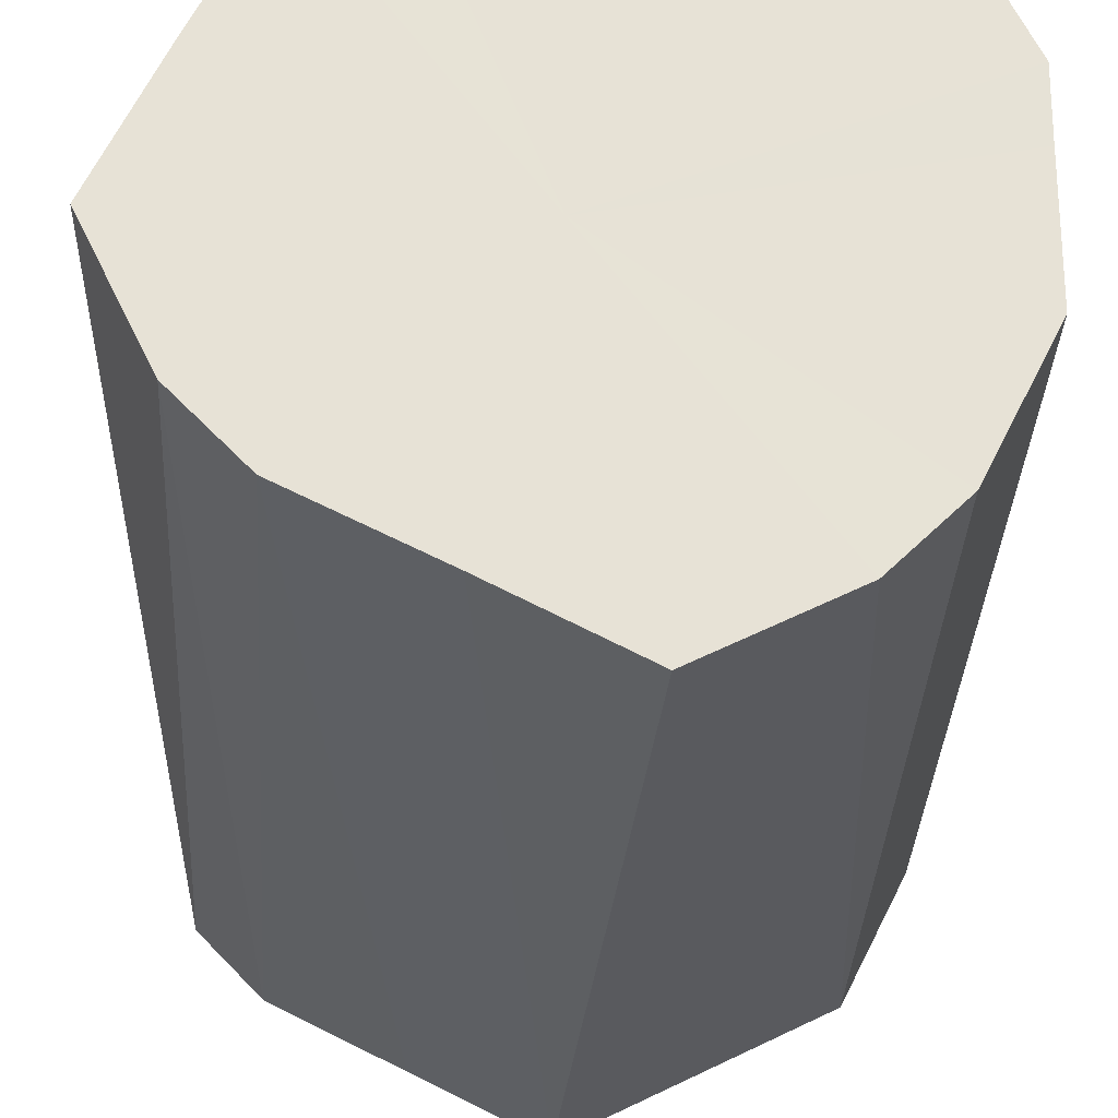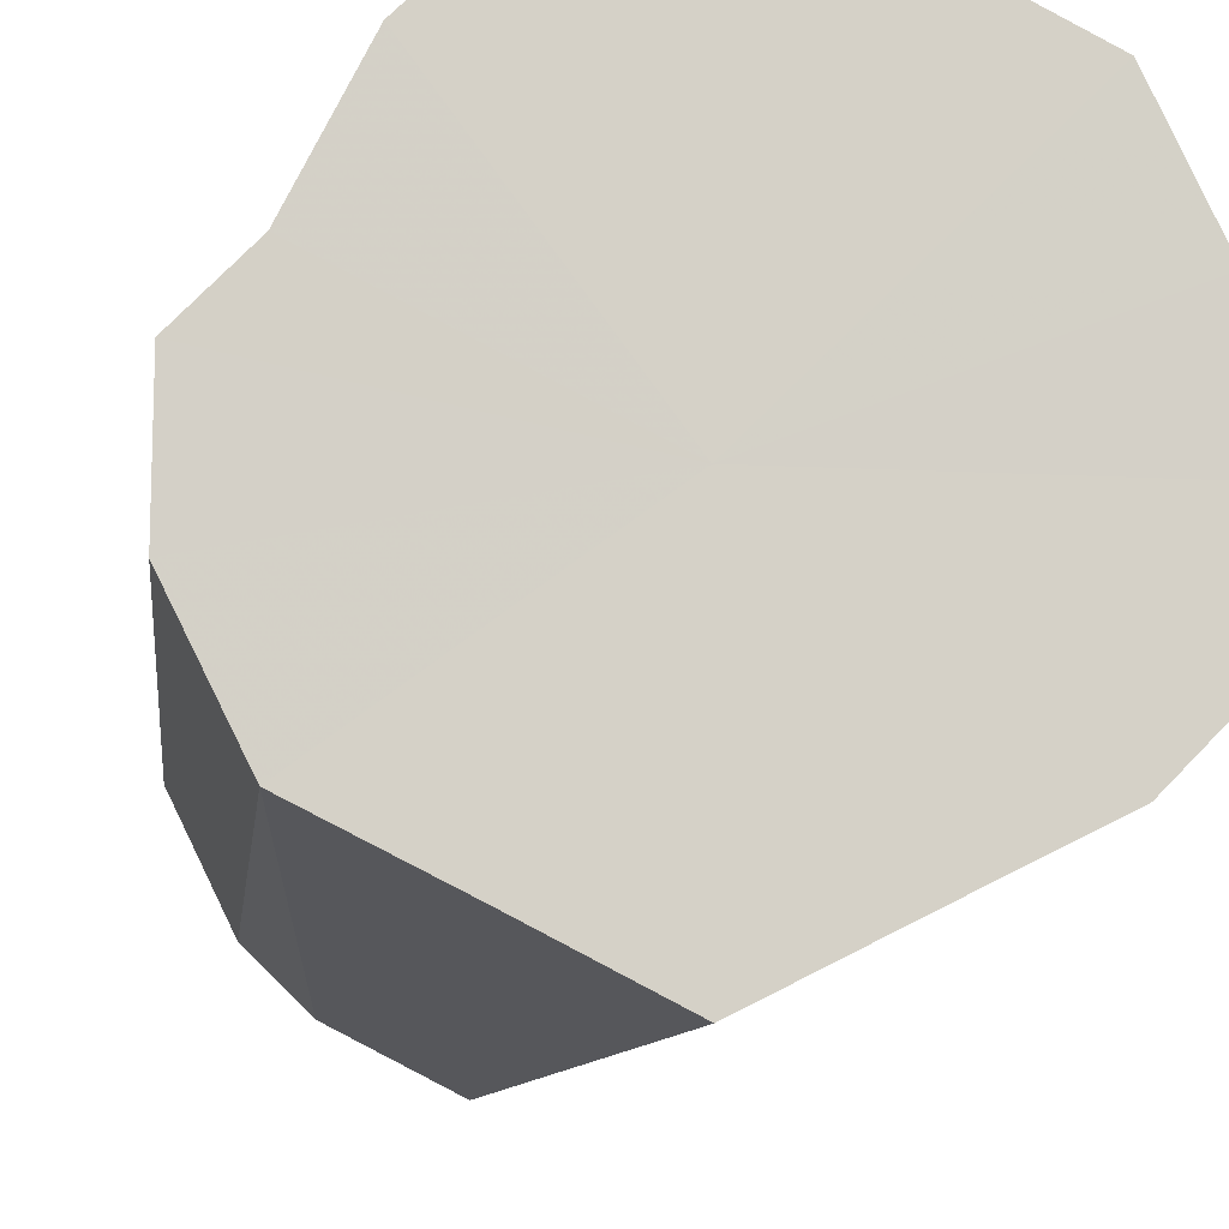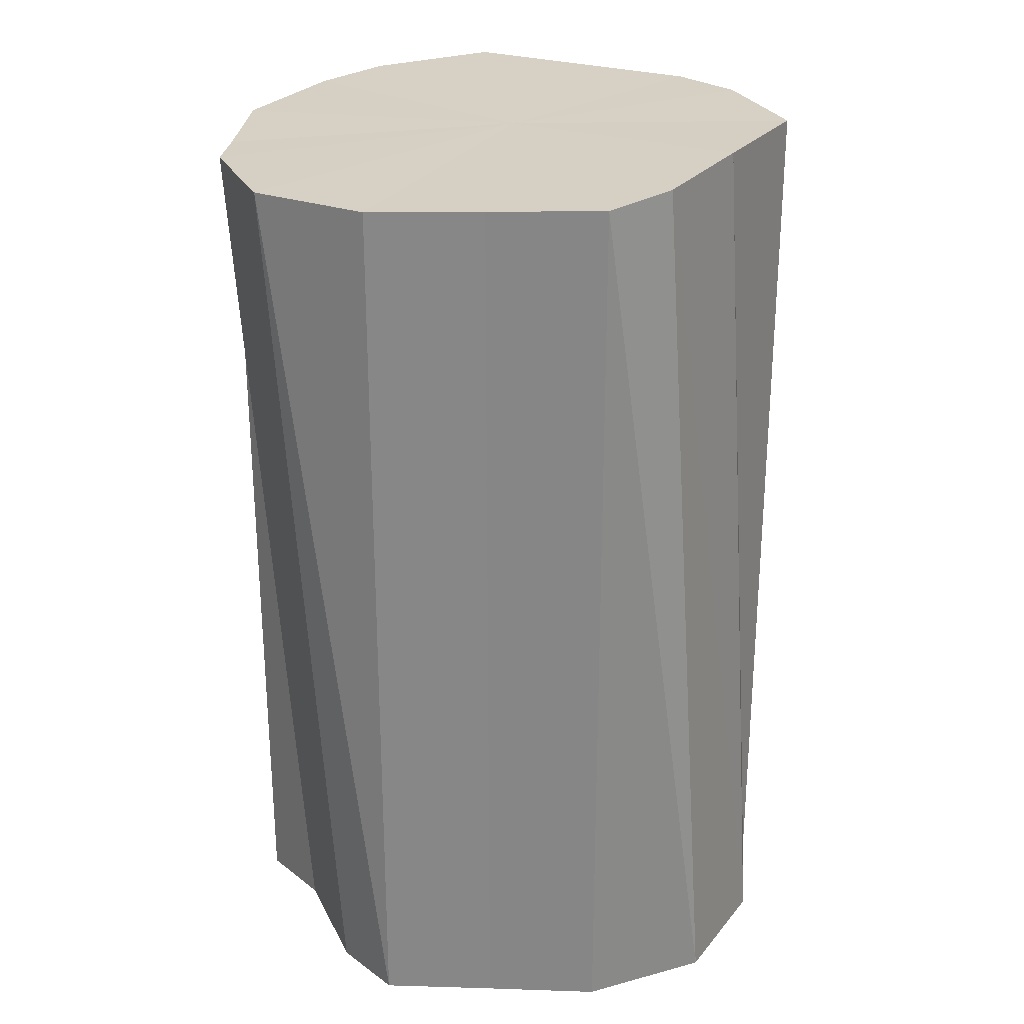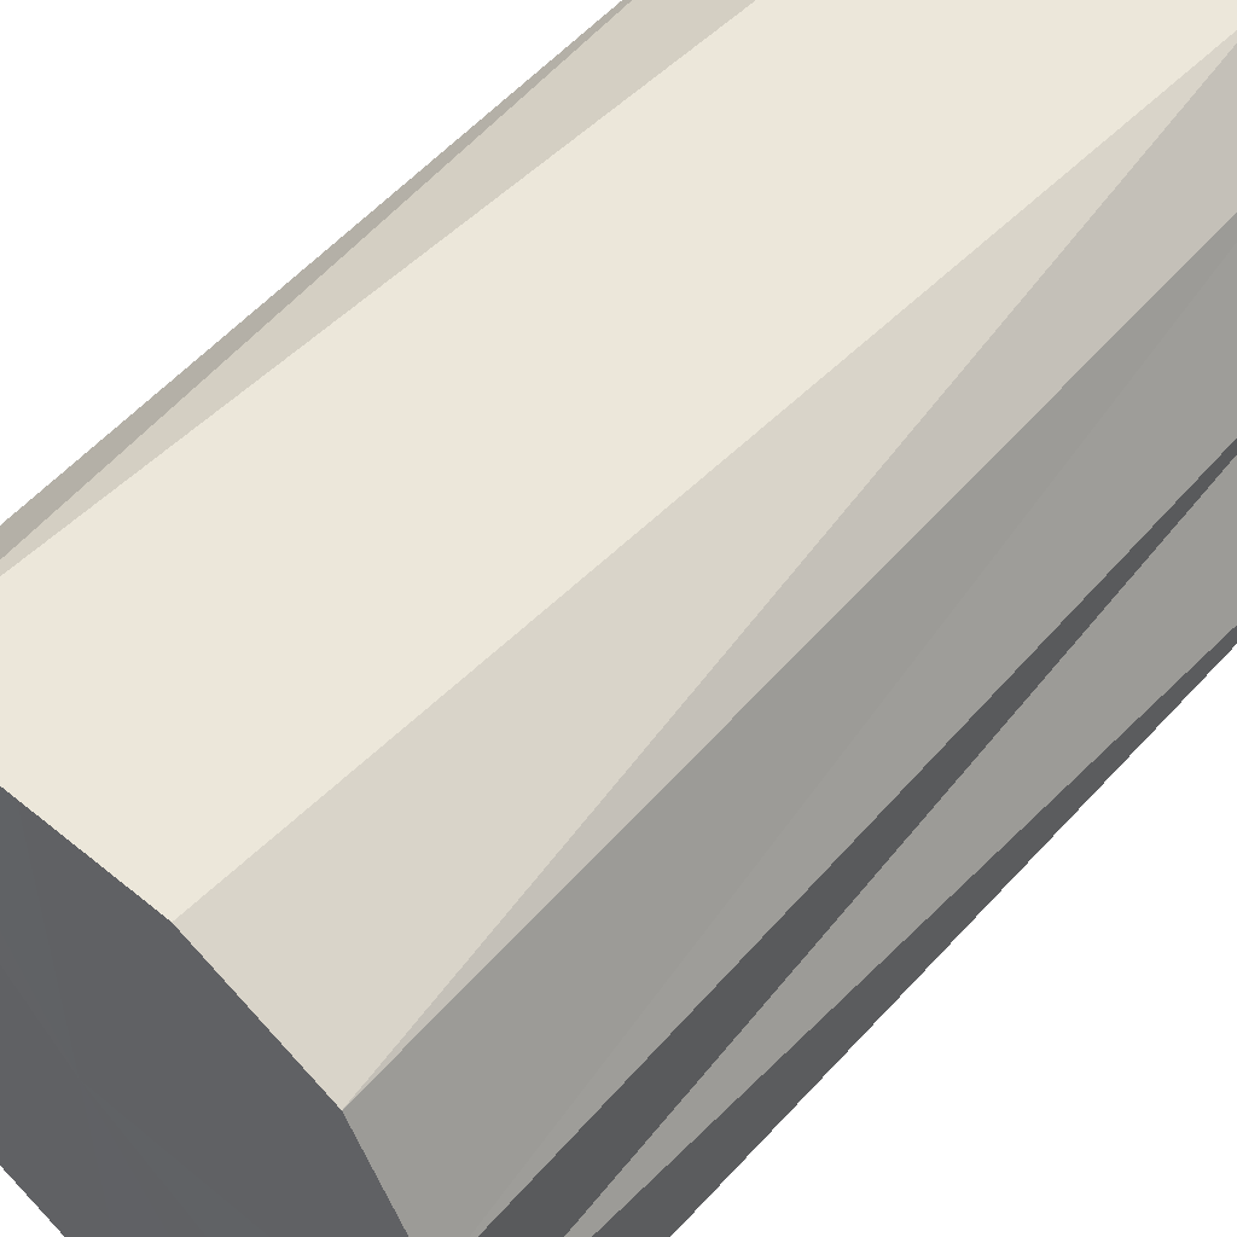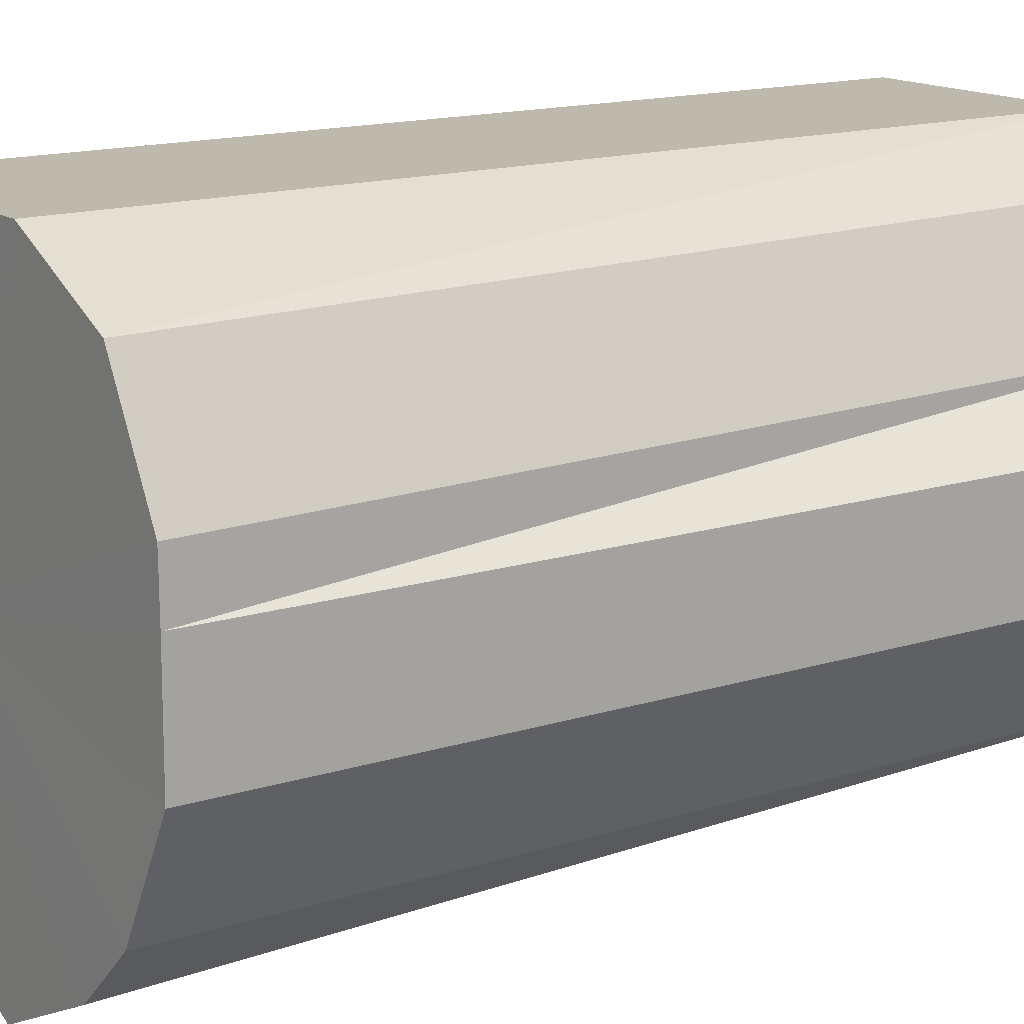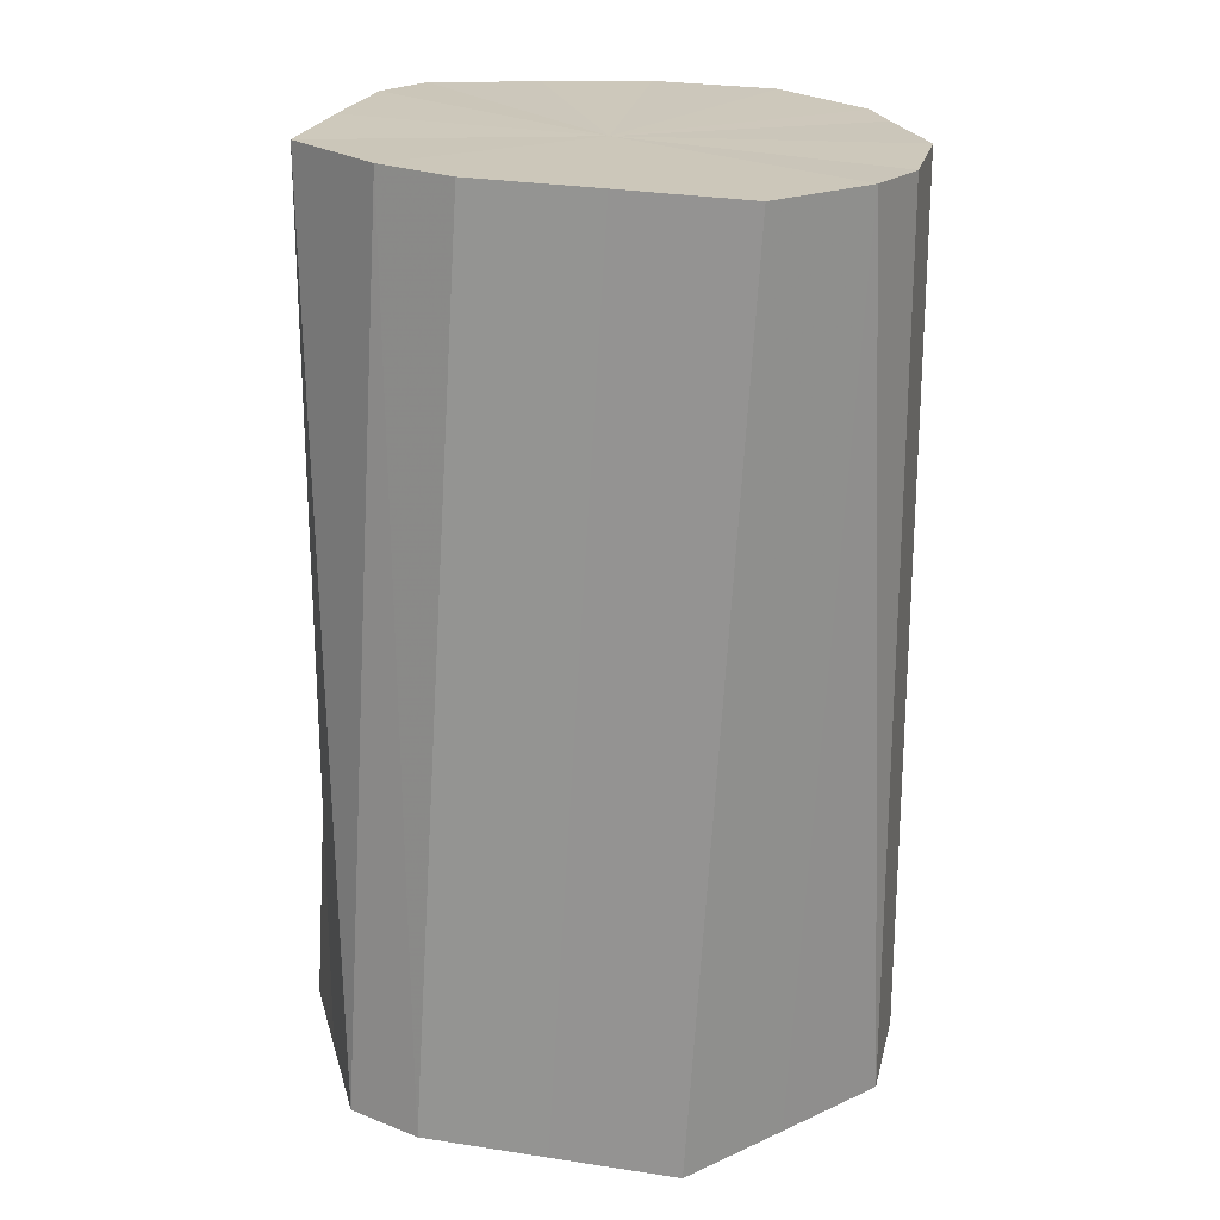
<metadata>
{"format":"obj","ext":"obj","renderer":"f3d","projection":"perspective","resolution":1024,"background":"white","views":[{"elev":-25.7,"azim":-0.6,"up":"+Y"},{"elev":-9.8,"azim":173.7,"up":"+Y"},{"elev":27.0,"azim":-174.9,"up":"+Z"},{"elev":52.9,"azim":-136.8,"up":"+Y"},{"elev":15.2,"azim":56.3,"up":"+Y"},{"elev":21.9,"azim":-13.8,"up":"+Z"}]}
</metadata>
<code>
o 4021
v 2219 1859 9.08
v 2219 1859 9.079
v 2219 1859 9.239
v 2219 1859 9.079
v 2219 1859 9.239
v 2219 1859 9.079
v 2219 1859 9.239
v 2219 1859 9.078
v 2219 1859 9.239
v 2219 1859 9.079
v 2219 1859 9.239
v 2219 1859 9.078
v 2219 1859 9.238
v 2219 1859 9.078
v 2219 1859 9.238
v 2219 1859 9.077
v 2219 1859 9.237
v 2219 1859 9.078
v 2219 1859 9.237
v 2219 1859 9.076
v 2219 1859 9.237
v 2219 1859 9.077
v 2219 1859 9.237
v 2219 1859 9.076
v 2219 1859 9.236
v 2219 1859 9.077
v 2219 1859 9.236
v 2219 1859 9.076
v 2219 1859 9.236
v 2219 1859 9.076
v 2219 1859 9.236
v 2219 1859 9.235
v 2219 1859 9.239
v 2219 1859 9.079
v 2219 1859 9.239
v 2219 1859 9.079
v 2219 1859 9.239
v 2219 1859 9.239
v 2219 1859 9.08
v 2219 1859 9.239
v 2219 1859 9.079
v 2219 1859 9.078
v 2219 1859 9.238
v 2219 1859 9.238
v 2219 1859 9.079
v 2219 1859 9.237
v 2219 1859 9.078
v 2219 1859 9.078
v 2219 1859 9.237
v 2219 1859 9.237
v 2219 1859 9.078
v 2219 1859 9.236
v 2219 1859 9.077
v 2219 1859 9.077
v 2219 1859 9.237
v 2219 1859 9.236
v 2219 1859 9.077
v 2219 1859 9.235
v 2219 1859 9.076
v 2219 1859 9.076
v 2219 1859 9.236
v 2219 1859 9.236
v 2219 1859 9.076
v 2219 1859 9.076
v 2219 1859 9.078
v 2219 1859 9.079
v 2219 1859 9.08
v 2219 1859 9.079
v 2219 1859 9.079
v 2219 1859 9.078
v 2219 1859 9.079
v 2219 1859 9.078
v 2219 1859 9.078
v 2219 1859 9.077
v 2219 1859 9.078
v 2219 1859 9.076
v 2219 1859 9.077
v 2219 1859 9.076
v 2219 1859 9.077
v 2219 1859 9.076
v 2219 1859 9.076
v 2219 1859 9.237
v 2219 1859 9.239
v 2219 1859 9.239
v 2219 1859 9.239
v 2219 1859 9.239
v 2219 1859 9.239
v 2219 1859 9.238
v 2219 1859 9.238
v 2219 1859 9.237
v 2219 1859 9.237
v 2219 1859 9.237
v 2219 1859 9.237
v 2219 1859 9.236
v 2219 1859 9.236
v 2219 1859 9.236
v 2219 1859 9.236
v 2219 1859 9.235
f 1 2 3
f 2 4 5
f 6 1 7
f 4 8 9
f 10 6 11
f 8 12 13
f 14 10 15
f 12 16 17
f 18 14 19
f 16 20 21
f 22 18 23
f 20 24 25
f 26 22 27
f 24 28 29
f 30 26 31
f 28 30 32
f 33 34 35
f 35 36 37
f 38 39 33
f 40 41 38
f 37 42 43
f 44 45 40
f 46 47 44
f 43 48 49
f 50 51 46
f 52 53 50
f 49 54 55
f 56 57 52
f 58 59 56
f 55 60 61
f 62 63 58
f 61 64 62
f 65 66 67
f 65 68 66
f 65 67 69
f 65 70 68
f 65 69 71
f 65 72 70
f 65 71 73
f 65 74 72
f 65 73 75
f 65 76 74
f 65 75 77
f 65 78 76
f 65 77 79
f 65 80 78
f 65 79 81
f 65 81 80
f 82 83 84
f 82 85 83
f 82 84 86
f 82 87 85
f 82 86 88
f 82 89 87
f 82 88 90
f 82 91 89
f 82 90 92
f 82 93 91
f 82 92 94
f 82 95 93
f 82 94 96
f 82 97 95
f 82 96 98
f 82 98 97

</code>
